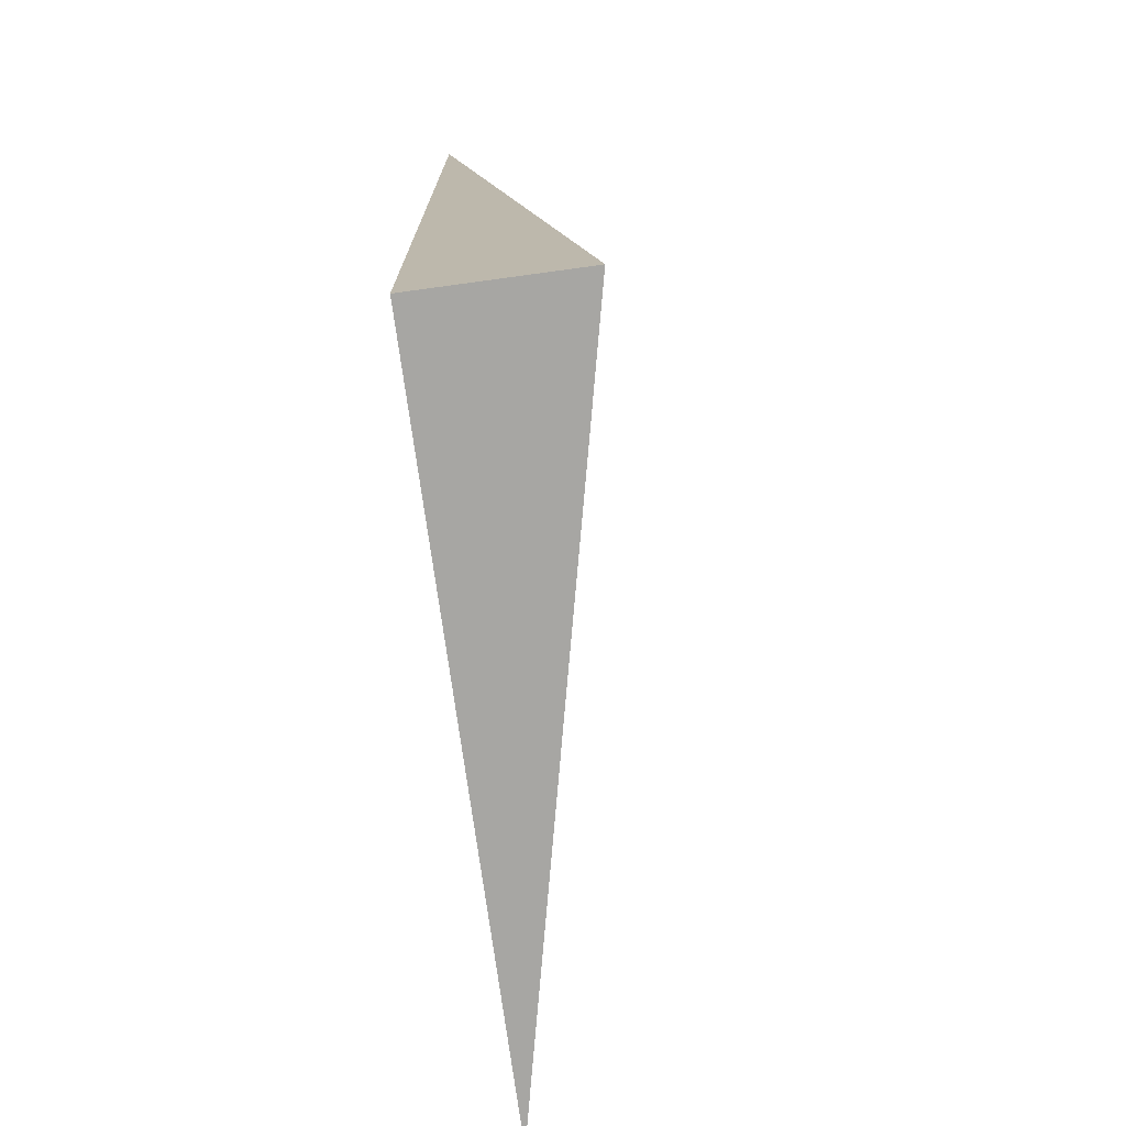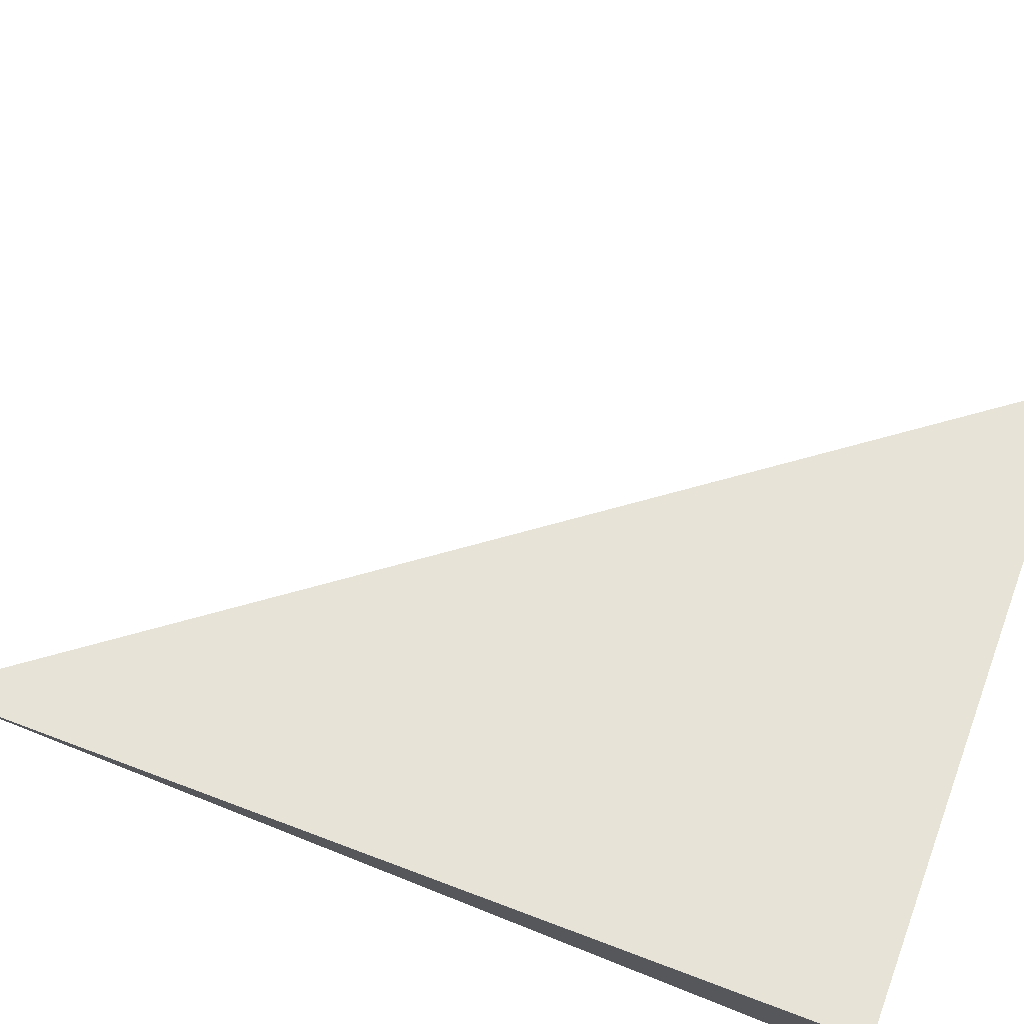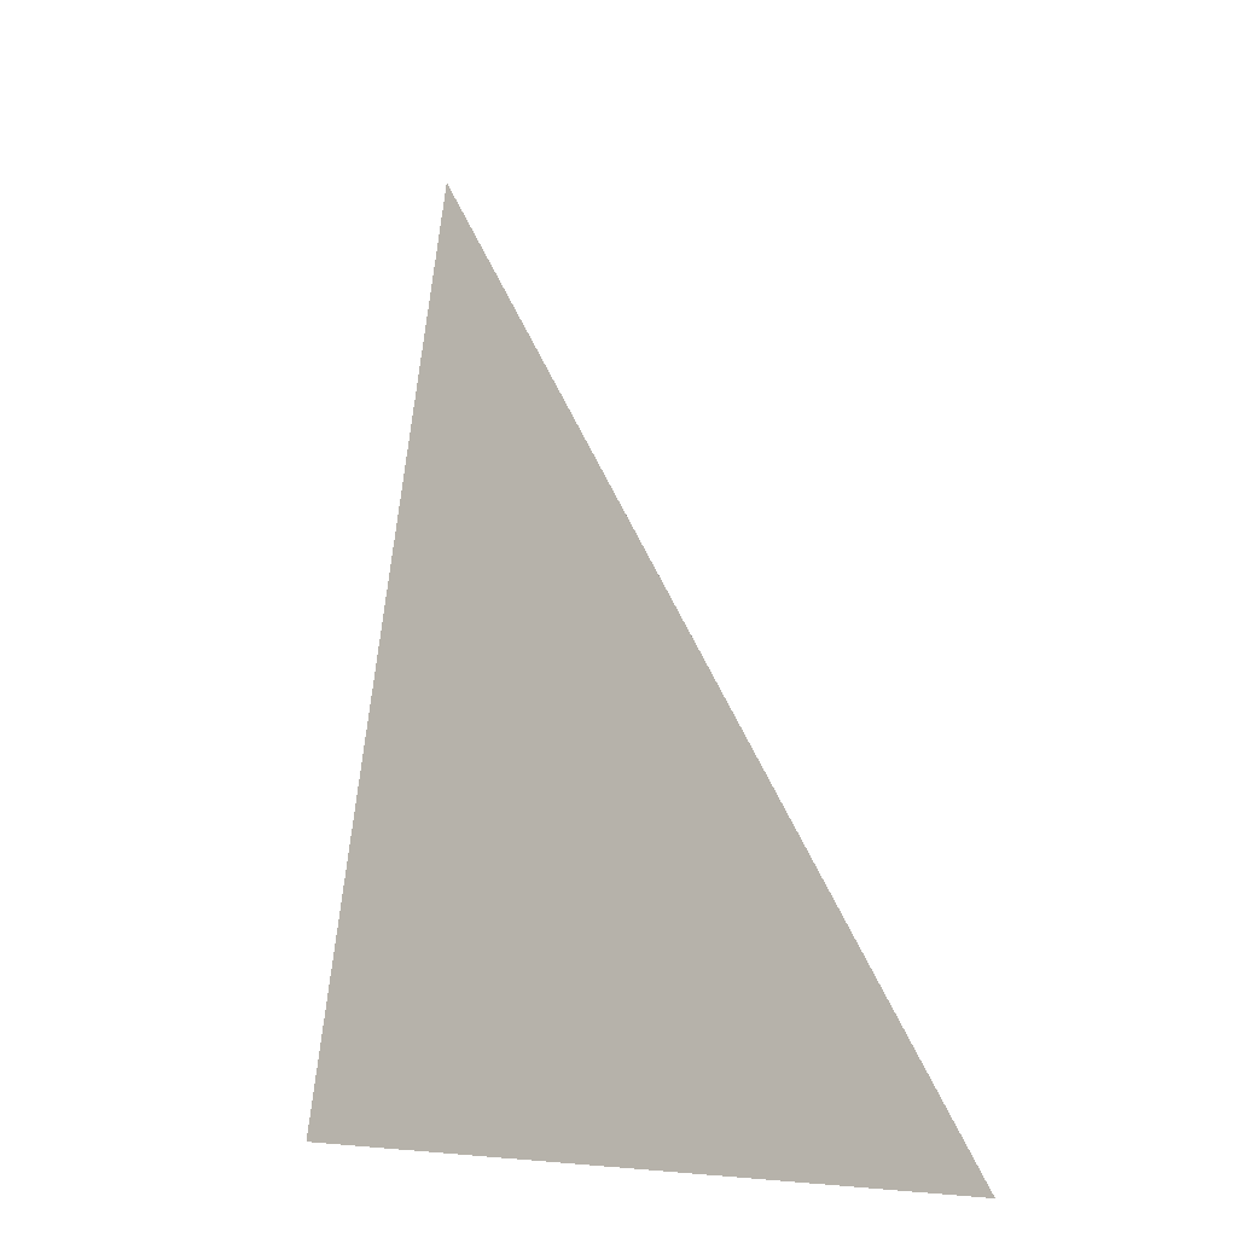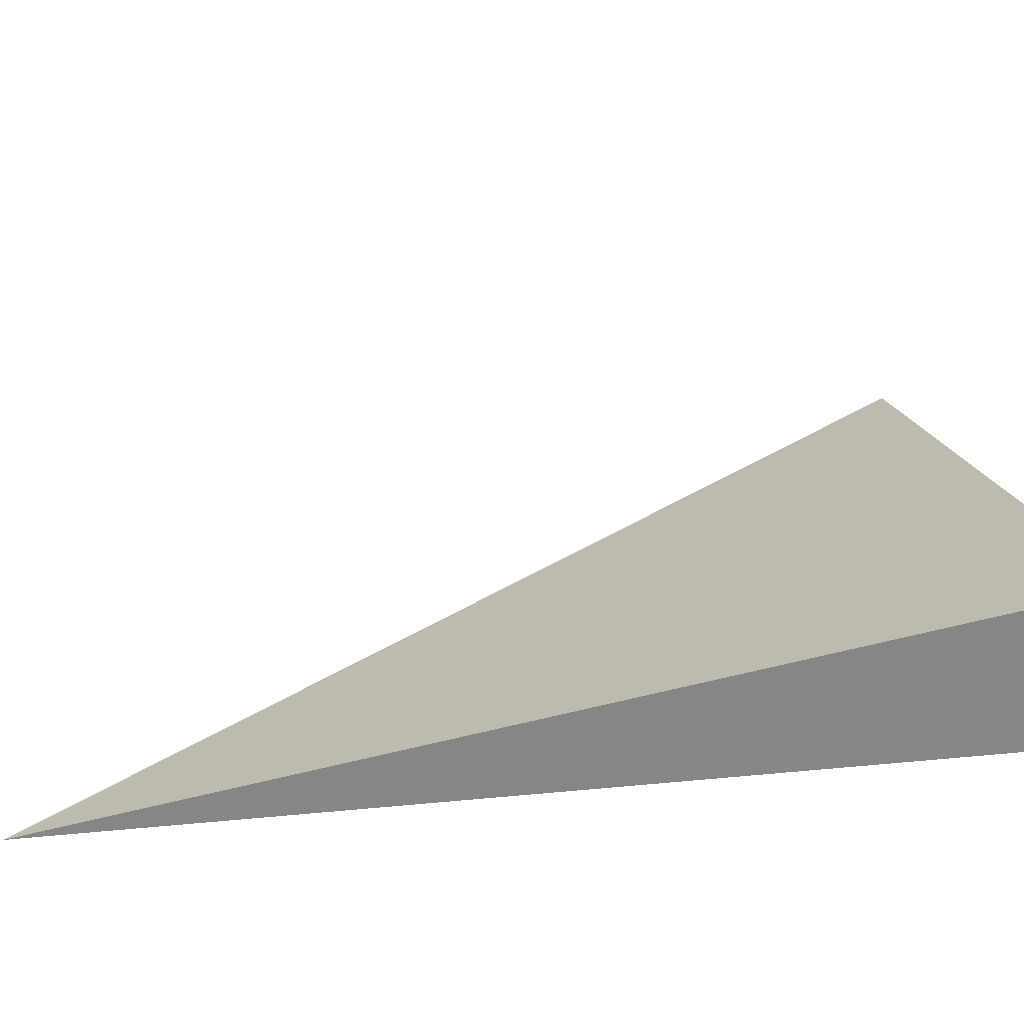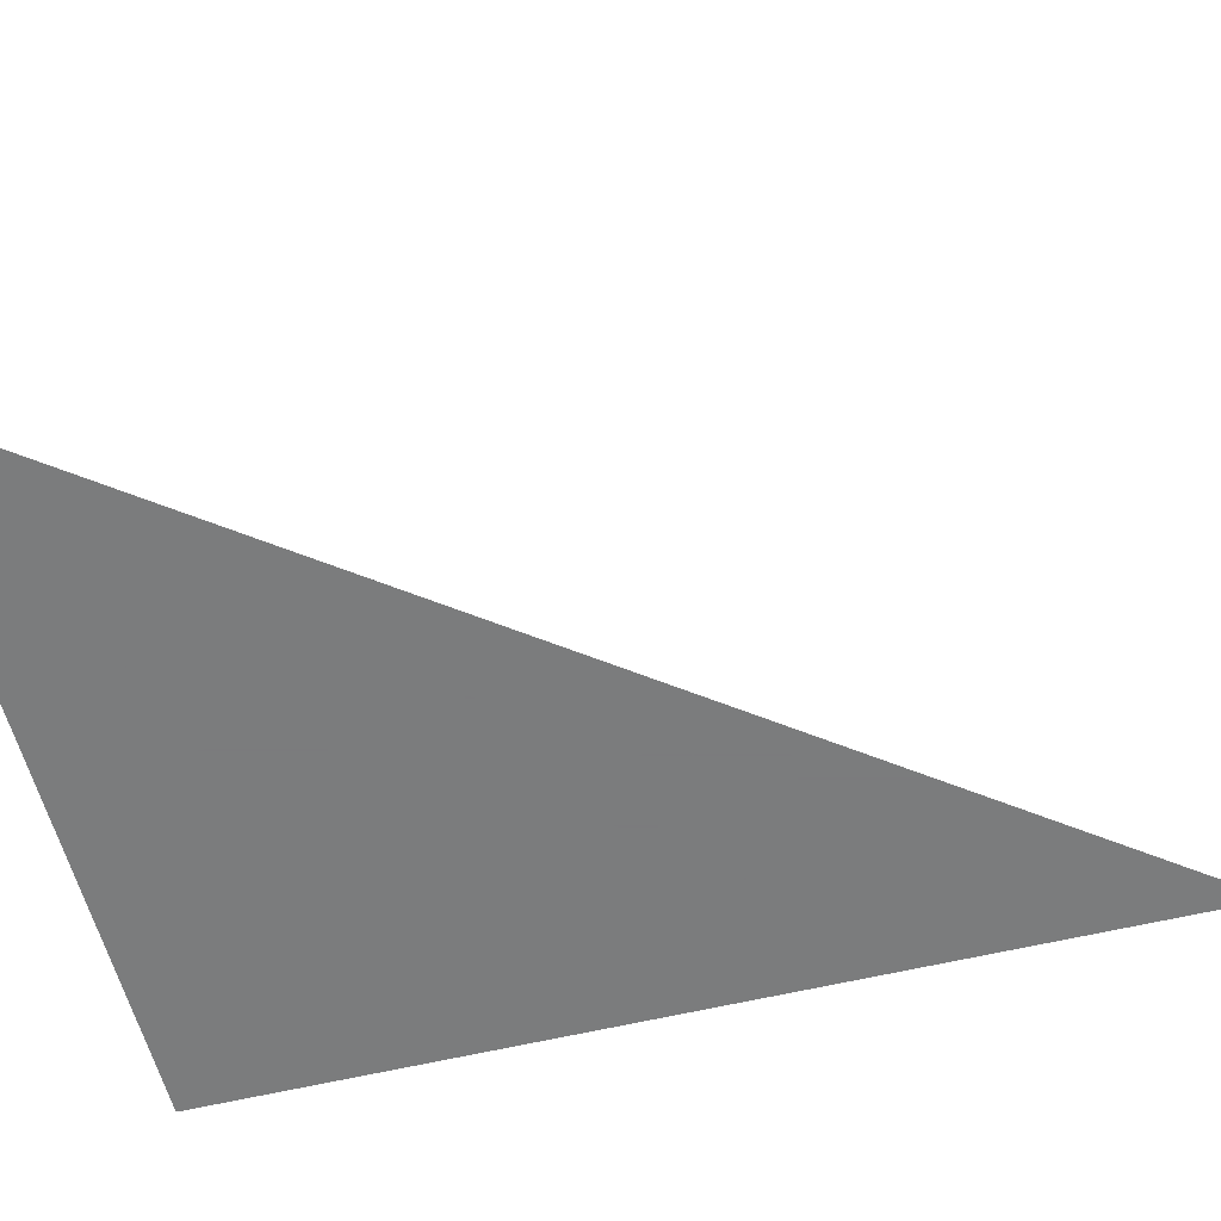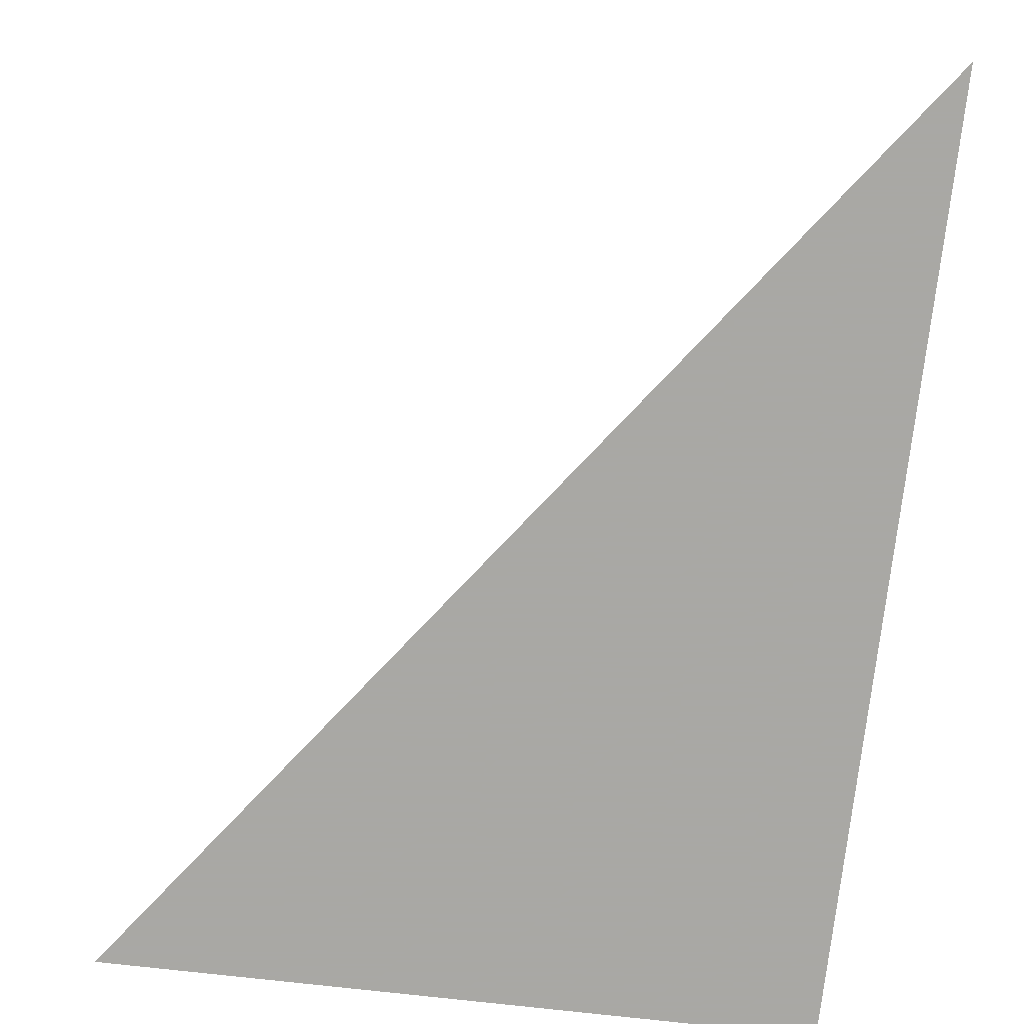
<metadata>
{"format":"obj","ext":"obj","renderer":"f3d","projection":"perspective","resolution":1024,"background":"white","views":[{"elev":-74.2,"azim":-82.2,"up":"+Y"},{"elev":73.6,"azim":-68.5,"up":"+Z"},{"elev":-5.4,"azim":48.6,"up":"+Y"},{"elev":28.2,"azim":-98.5,"up":"+Z"},{"elev":-58.6,"azim":104.0,"up":"+Z"},{"elev":-75.0,"azim":173.5,"up":"+Z"}]}
</metadata>
<code>
v -0.241 -0.323 -0.05425
v 0.723 -0.323 -0.05425
v -0.241 0.969 -0.05425
v -0.241 -0.323 0.1627
v -0.241 0.323 -0.05425
v 0.241 0.323 -0.05425
v 0.241 -0.323 -0.05425
v 0.241 -0.323 0.05425
v -0.241 -0.323 0.05425
v -0.241 0.323 0.05425
v -0.241 -2.776e-17 -0.05425
v -1.388e-17 -2.776e-17 -0.05425
v -1.388e-17 -0.323 -0.05425
v -0.241 0.646 -0.05425
v -1.388e-17 0.646 -0.05425
v -1.388e-17 0.323 -0.05425
v 0.482 -2.776e-17 -0.05425
v 0.482 -0.323 -0.05425
v 0.241 -2.776e-17 -0.05425
v -1.388e-17 -0.323 3.469e-18
v -0.241 -0.323 3.469e-18
v 0.482 -0.323 3.469e-18
v 0.241 -0.323 3.469e-18
v -1.388e-17 -0.323 0.1085
v -0.241 -0.323 0.1085
v -1.388e-17 -0.323 0.05425
v -0.241 0.323 3.469e-18
v -0.241 0.646 3.469e-18
v -0.241 -2.776e-17 3.469e-18
v -0.241 -2.776e-17 0.1085
v -0.241 -2.776e-17 0.05425
v 0.241 -2.776e-17 3.469e-18
v -1.388e-17 0.323 3.469e-18
v -1.388e-17 -2.776e-17 0.05425
v -0.241 -0.1615 -0.05425
v -0.1205 -0.1615 -0.05425
v -0.1205 -0.323 -0.05425
v -0.241 0.1615 -0.05425
v -0.1205 0.1615 -0.05425
v -0.1205 -2.776e-17 -0.05425
v 0.1205 -0.1615 -0.05425
v 0.1205 -0.323 -0.05425
v -1.388e-17 -0.1615 -0.05425
v -0.241 0.4845 -0.05425
v -0.1205 0.4845 -0.05425
v -0.1205 0.323 -0.05425
v -0.241 0.8075 -0.05425
v -0.1205 0.8075 -0.05425
v -0.1205 0.646 -0.05425
v 0.1205 0.4845 -0.05425
v 0.1205 0.323 -0.05425
v -1.388e-17 0.4845 -0.05425
v 0.3615 0.1615 -0.05425
v 0.3615 -2.776e-17 -0.05425
v 0.241 0.1615 -0.05425
v 0.6025 -0.1615 -0.05425
v 0.6025 -0.323 -0.05425
v 0.482 -0.1615 -0.05425
v 0.3615 -0.323 -0.05425
v 0.241 -0.1615 -0.05425
v 0.3615 -0.1615 -0.05425
v -1.388e-17 0.1615 -0.05425
v 0.1205 0.1615 -0.05425
v 0.1205 -2.776e-17 -0.05425
v -0.1205 -0.323 -0.02712
v -0.241 -0.323 -0.02712
v 0.1205 -0.323 -0.02712
v -1.388e-17 -0.323 -0.02712
v -0.1205 -0.323 0.02712
v -0.241 -0.323 0.02712
v -0.1205 -0.323 3.469e-18
v 0.3615 -0.323 -0.02712
v 0.241 -0.323 -0.02712
v 0.6025 -0.323 -0.02712
v 0.482 -0.323 -0.02712
v 0.3615 -0.323 0.02712
v 0.241 -0.323 0.02712
v 0.3615 -0.323 3.469e-18
v 0.1205 -0.323 0.08137
v -1.388e-17 -0.323 0.08137
v 0.1205 -0.323 0.05425
v -0.1205 -0.323 0.1356
v -0.241 -0.323 0.1356
v -0.1205 -0.323 0.1085
v -0.241 -0.323 0.08137
v -0.1205 -0.323 0.05425
v -0.1205 -0.323 0.08137
v 0.1205 -0.323 3.469e-18
v 0.1205 -0.323 0.02712
v -1.388e-17 -0.323 0.02712
v -0.241 0.646 -0.02712
v -0.241 0.8075 -0.02712
v -0.241 0.323 -0.02712
v -0.241 0.4845 -0.02712
v -0.241 0.323 0.02712
v -0.241 0.4845 0.02712
v -0.241 0.4845 3.469e-18
v -0.241 -2.776e-17 -0.02712
v -0.241 0.1615 -0.02712
v -0.241 -0.1615 -0.02712
v -0.241 -0.1615 0.02712
v -0.241 -0.1615 3.469e-18
v -0.241 -0.1615 0.08137
v -0.241 -0.1615 0.05425
v -0.241 -0.1615 0.1356
v -0.241 -0.1615 0.1085
v -0.241 0.1615 0.08137
v -0.241 0.1615 0.05425
v -0.241 -2.776e-17 0.08137
v -0.241 0.1615 3.469e-18
v -0.241 -2.776e-17 0.02712
v -0.241 0.1615 0.02712
v 0.482 -0.1615 -0.02712
v 0.241 0.1615 -0.02712
v 0.3615 -2.776e-17 -0.02712
v 0.241 -0.1615 0.02712
v 0.3615 -0.1615 3.469e-18
v -1.388e-17 0.4845 -0.02712
v 0.1205 0.323 -0.02712
v -0.1205 0.646 -0.02712
v -0.1205 0.323 0.02712
v -0.1205 0.4845 3.469e-18
v -0.1205 -2.776e-17 0.08137
v -0.1205 0.1615 0.05425
v -0.1205 -0.1615 0.1085
v 0.1205 -0.1615 0.05425
v -1.388e-17 -0.1615 0.08137
v 0.1205 0.1615 3.469e-18
v -1.388e-17 0.1615 0.02712
v 0.1205 -2.776e-17 0.02712
f 1 35 37
f 35 11 36
f 36 13 37
f 35 36 37
f 11 38 40
f 38 5 39
f 39 12 40
f 38 39 40
f 12 41 43
f 41 7 42
f 42 13 43
f 41 42 43
f 11 40 36
f 40 12 43
f 43 13 36
f 40 43 36
f 5 44 46
f 44 14 45
f 45 16 46
f 44 45 46
f 14 47 49
f 47 3 48
f 48 15 49
f 47 48 49
f 15 50 52
f 50 6 51
f 51 16 52
f 50 51 52
f 14 49 45
f 49 15 52
f 52 16 45
f 49 52 45
f 6 53 55
f 53 17 54
f 54 19 55
f 53 54 55
f 17 56 58
f 56 2 57
f 57 18 58
f 56 57 58
f 18 59 61
f 59 7 60
f 60 19 61
f 59 60 61
f 17 58 54
f 58 18 61
f 61 19 54
f 58 61 54
f 5 46 39
f 46 16 62
f 62 12 39
f 46 62 39
f 16 51 63
f 51 6 55
f 55 19 63
f 51 55 63
f 19 60 64
f 60 7 41
f 41 12 64
f 60 41 64
f 16 63 62
f 63 19 64
f 64 12 62
f 63 64 62
f 1 37 66
f 37 13 65
f 65 21 66
f 37 65 66
f 13 42 68
f 42 7 67
f 67 20 68
f 42 67 68
f 20 69 71
f 69 9 70
f 70 21 71
f 69 70 71
f 13 68 65
f 68 20 71
f 71 21 65
f 68 71 65
f 7 59 73
f 59 18 72
f 72 23 73
f 59 72 73
f 18 57 75
f 57 2 74
f 74 22 75
f 57 74 75
f 22 76 78
f 76 8 77
f 77 23 78
f 76 77 78
f 18 75 72
f 75 22 78
f 78 23 72
f 75 78 72
f 8 79 81
f 79 24 80
f 80 26 81
f 79 80 81
f 24 82 84
f 82 4 83
f 83 25 84
f 82 83 84
f 25 85 87
f 85 9 86
f 86 26 87
f 85 86 87
f 24 84 80
f 84 25 87
f 87 26 80
f 84 87 80
f 7 73 67
f 73 23 88
f 88 20 67
f 73 88 67
f 23 77 89
f 77 8 81
f 81 26 89
f 77 81 89
f 26 86 90
f 86 9 69
f 69 20 90
f 86 69 90
f 23 89 88
f 89 26 90
f 90 20 88
f 89 90 88
f 3 47 92
f 47 14 91
f 91 28 92
f 47 91 92
f 14 44 94
f 44 5 93
f 93 27 94
f 44 93 94
f 27 95 97
f 95 10 96
f 96 28 97
f 95 96 97
f 14 94 91
f 94 27 97
f 97 28 91
f 94 97 91
f 5 38 99
f 38 11 98
f 98 29 99
f 38 98 99
f 11 35 100
f 35 1 66
f 66 21 100
f 35 66 100
f 21 70 102
f 70 9 101
f 101 29 102
f 70 101 102
f 11 100 98
f 100 21 102
f 102 29 98
f 100 102 98
f 9 85 104
f 85 25 103
f 103 31 104
f 85 103 104
f 25 83 106
f 83 4 105
f 105 30 106
f 83 105 106
f 30 107 109
f 107 10 108
f 108 31 109
f 107 108 109
f 25 106 103
f 106 30 109
f 109 31 103
f 106 109 103
f 5 99 93
f 99 29 110
f 110 27 93
f 99 110 93
f 29 101 111
f 101 9 104
f 104 31 111
f 101 104 111
f 31 108 112
f 108 10 95
f 95 27 112
f 108 95 112
f 29 111 110
f 111 31 112
f 112 27 110
f 111 112 110
f 2 56 74
f 56 17 113
f 113 22 74
f 56 113 74
f 17 53 115
f 53 6 114
f 114 32 115
f 53 114 115
f 32 116 117
f 116 8 76
f 76 22 117
f 116 76 117
f 17 115 113
f 115 32 117
f 117 22 113
f 115 117 113
f 6 50 119
f 50 15 118
f 118 33 119
f 50 118 119
f 15 48 120
f 48 3 92
f 92 28 120
f 48 92 120
f 28 96 122
f 96 10 121
f 121 33 122
f 96 121 122
f 15 120 118
f 120 28 122
f 122 33 118
f 120 122 118
f 10 107 124
f 107 30 123
f 123 34 124
f 107 123 124
f 30 105 125
f 105 4 82
f 82 24 125
f 105 82 125
f 24 79 127
f 79 8 126
f 126 34 127
f 79 126 127
f 30 125 123
f 125 24 127
f 127 34 123
f 125 127 123
f 6 119 114
f 119 33 128
f 128 32 114
f 119 128 114
f 33 121 129
f 121 10 124
f 124 34 129
f 121 124 129
f 34 126 130
f 126 8 116
f 116 32 130
f 126 116 130
f 33 129 128
f 129 34 130
f 130 32 128
f 129 130 128

</code>
